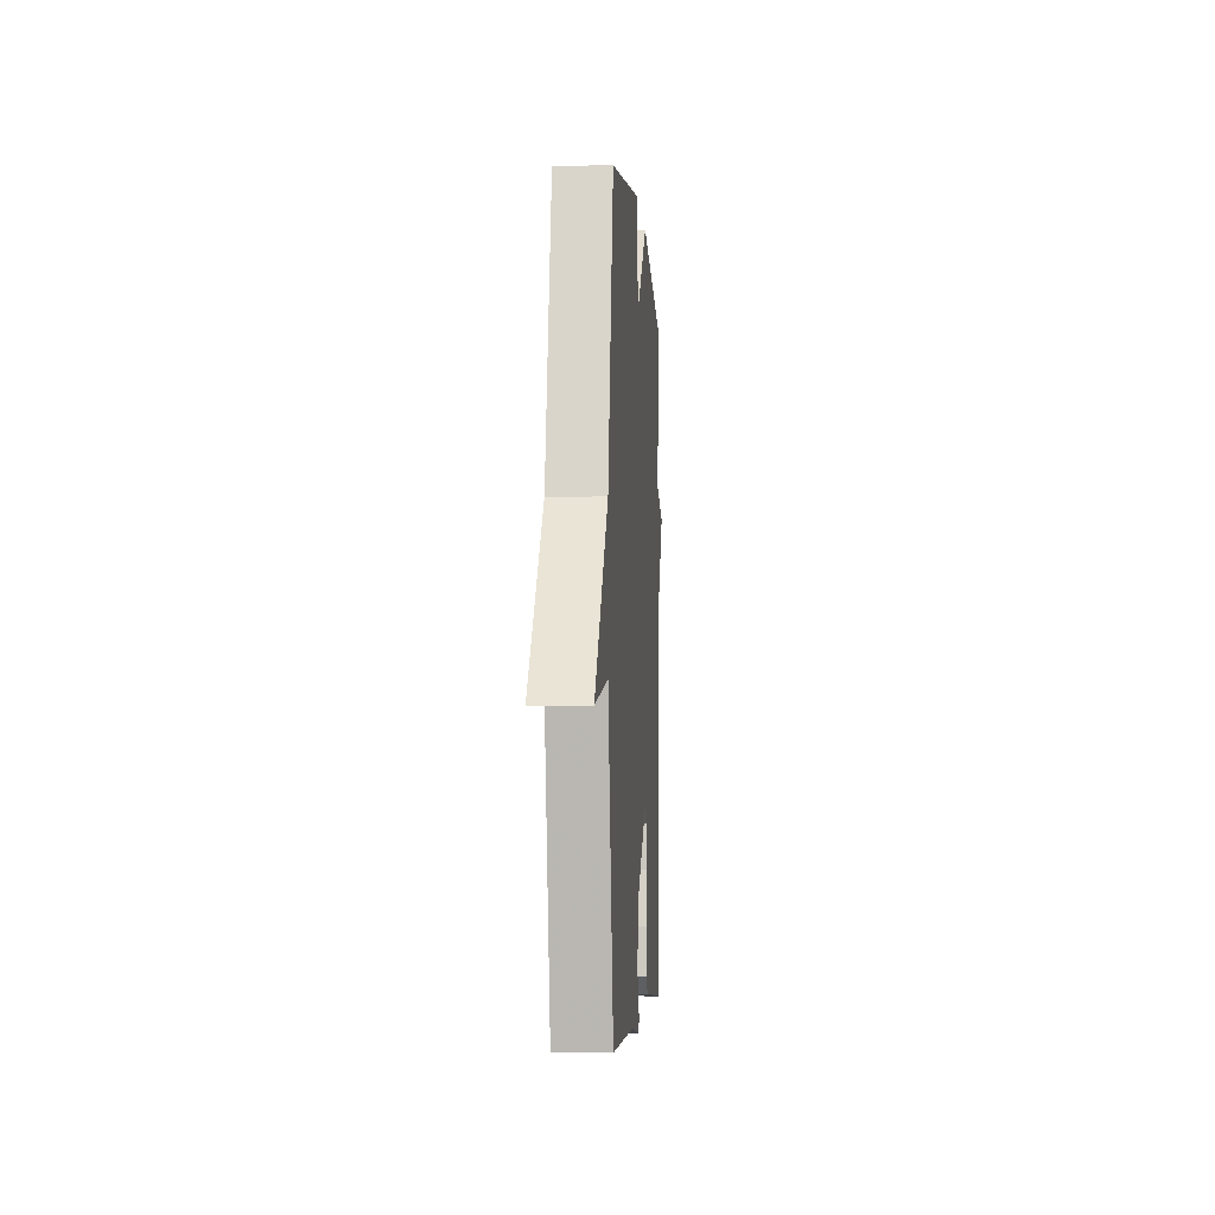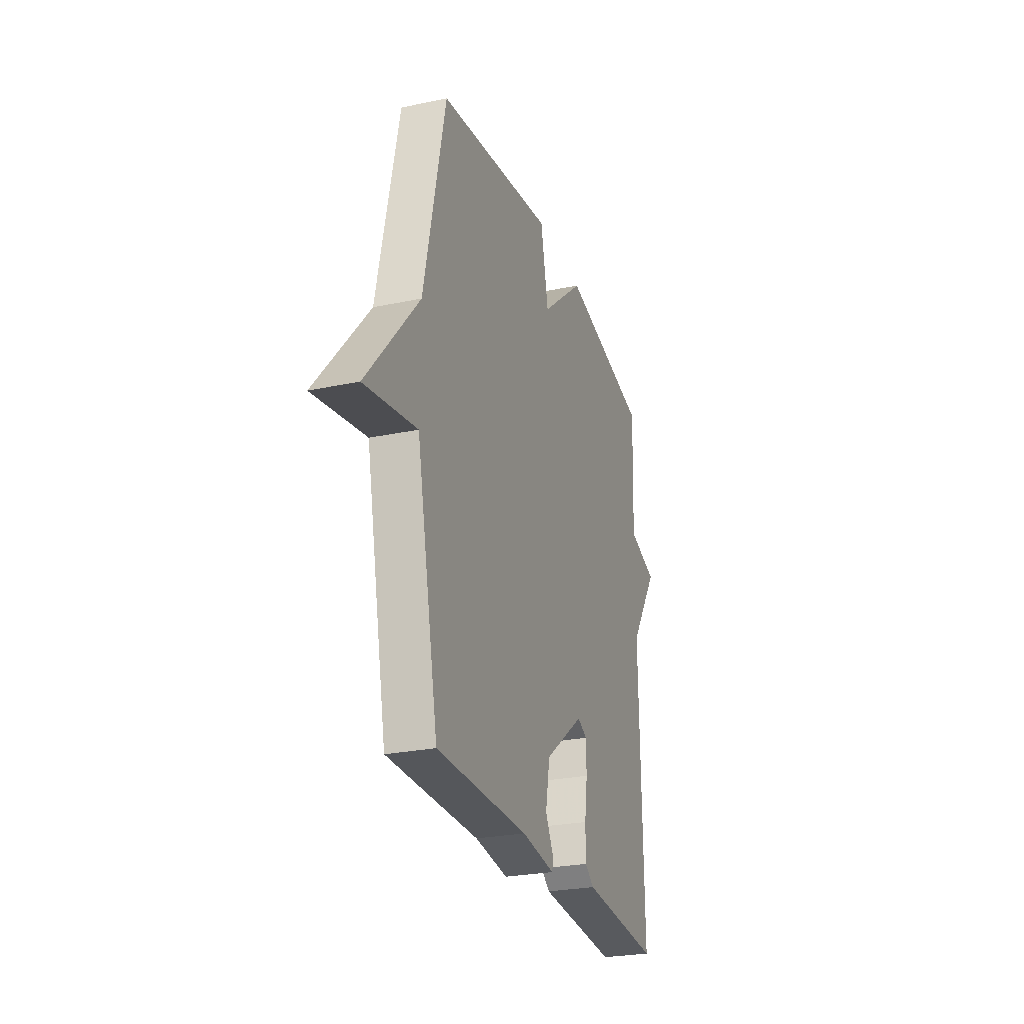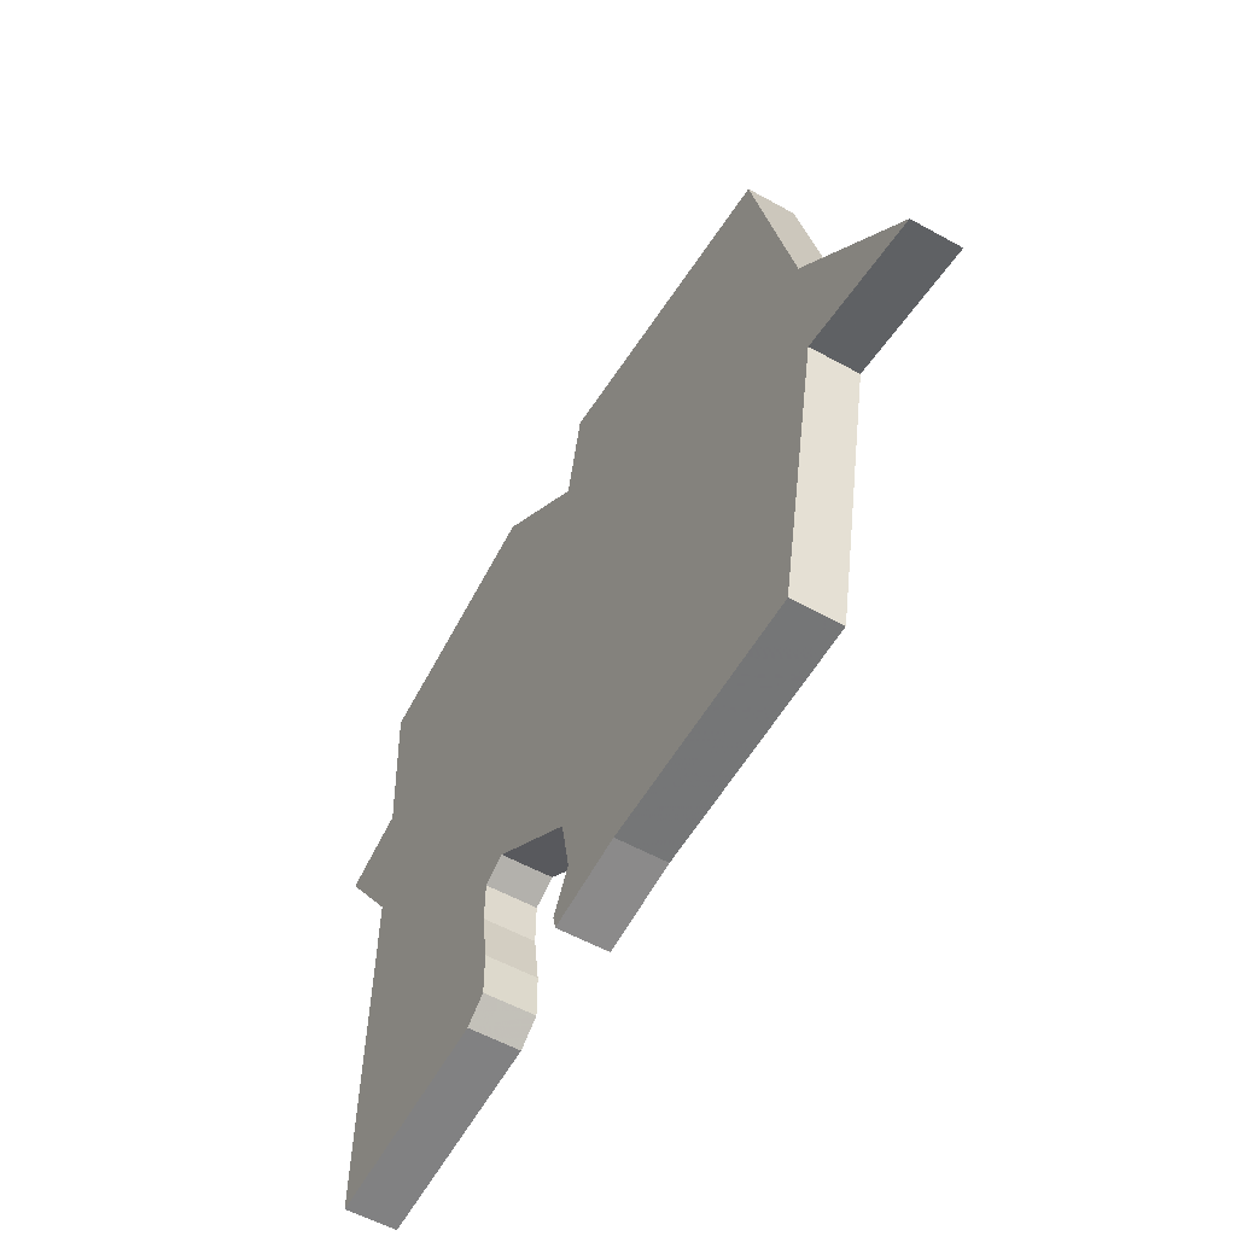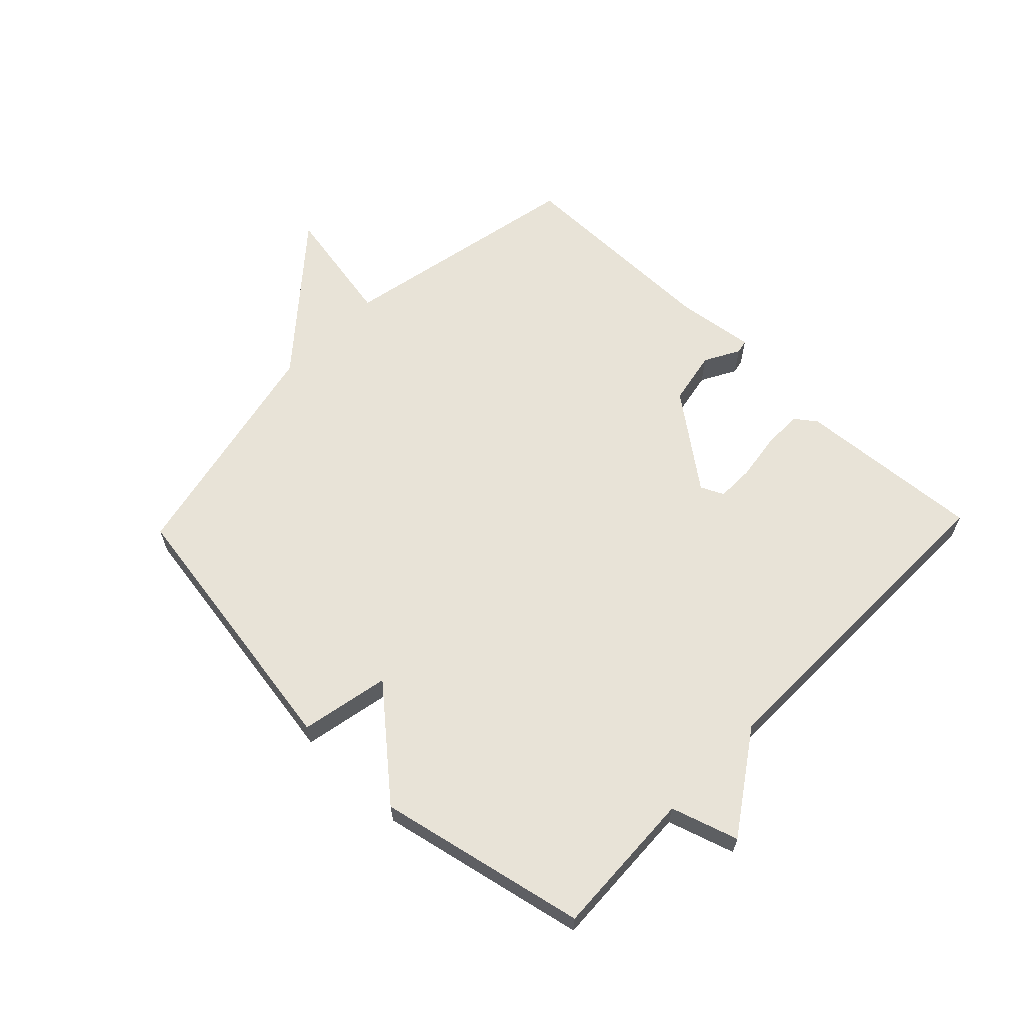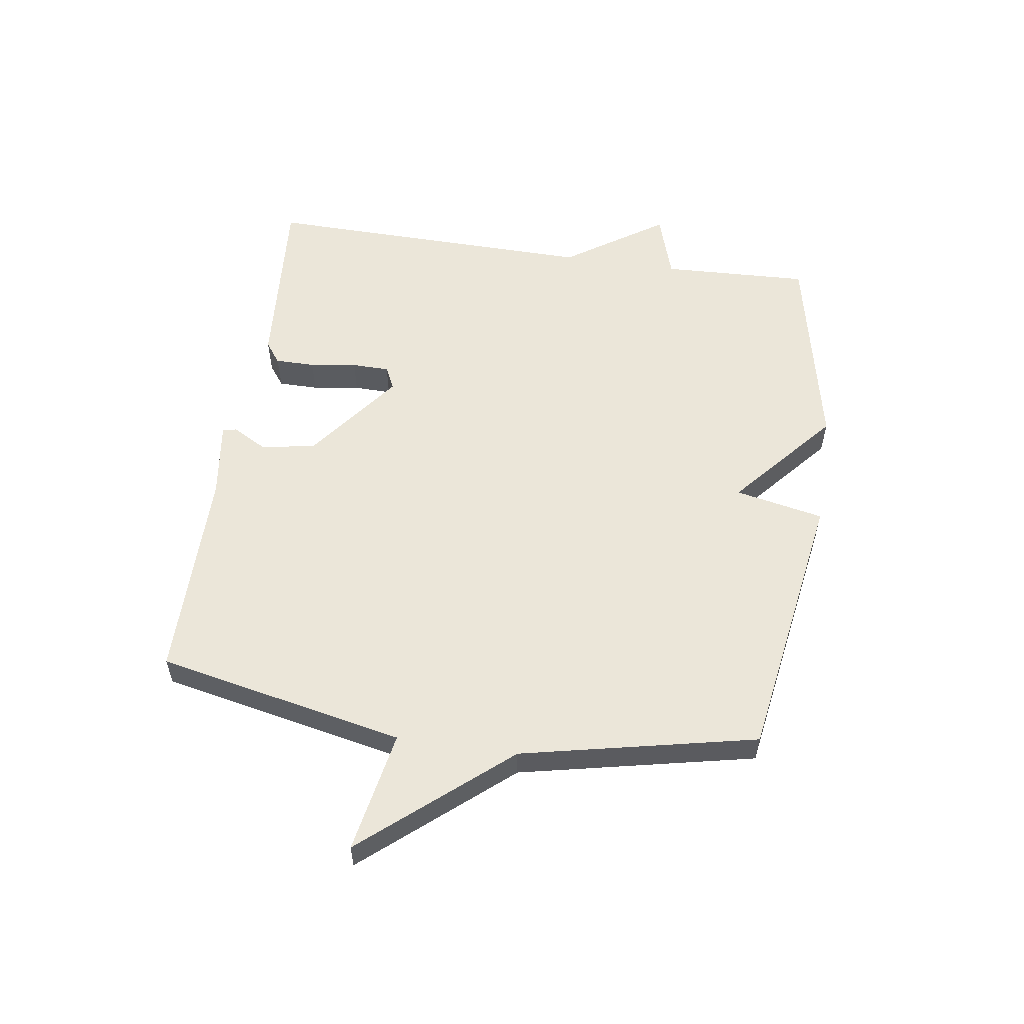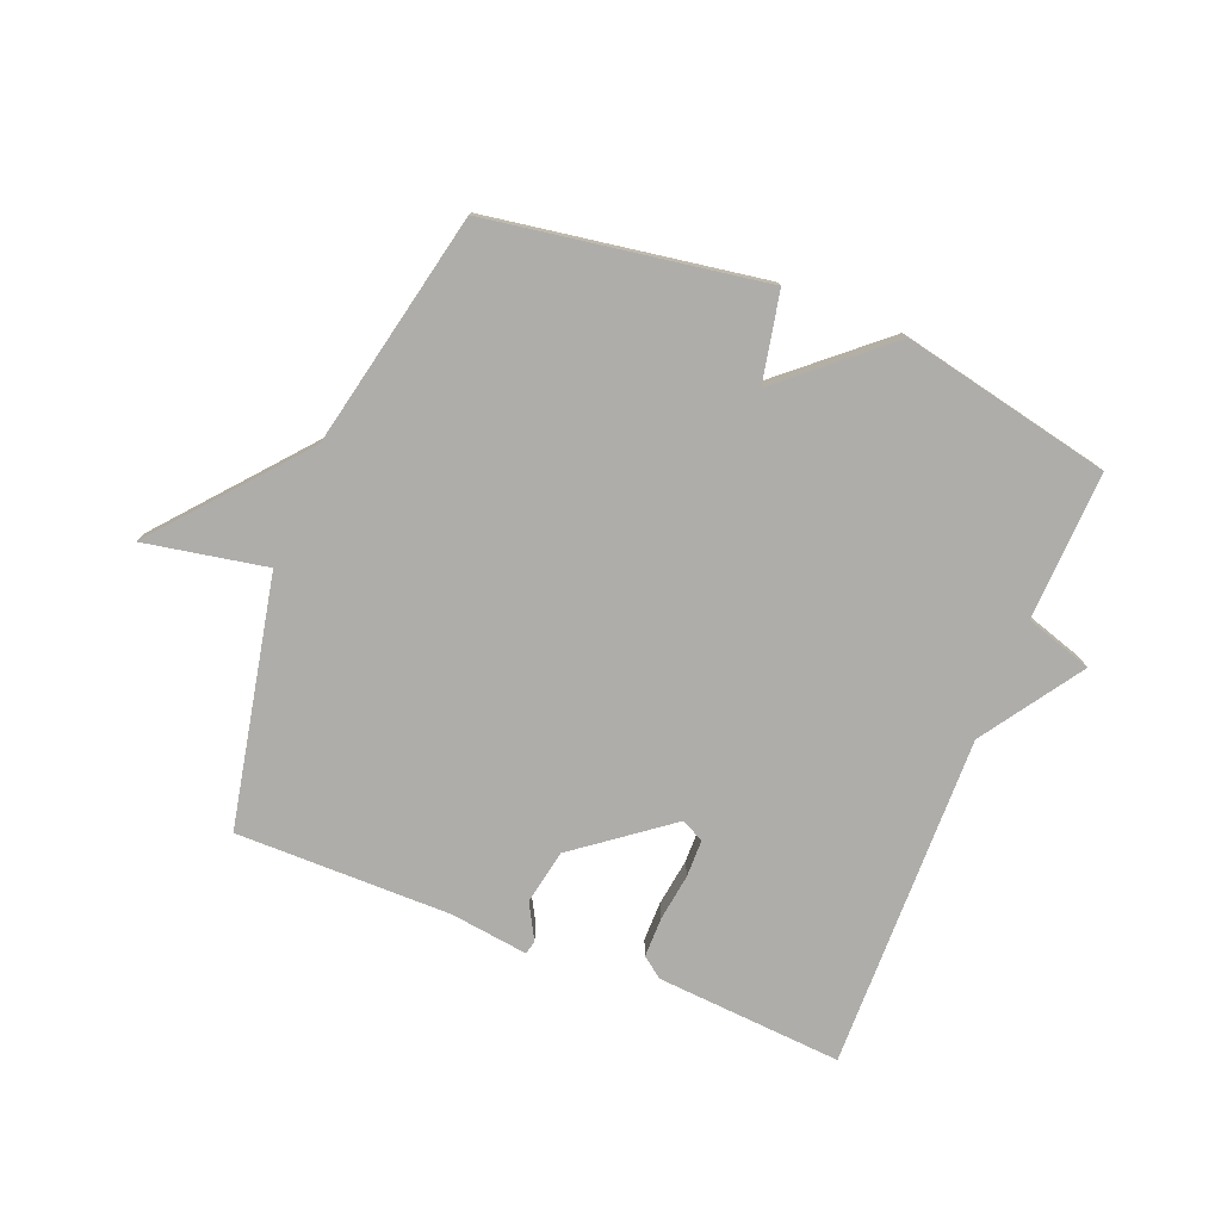
<metadata>
{"format":"obj","ext":"obj","renderer":"f3d","projection":"perspective","resolution":1024,"background":"white","views":[{"elev":-4.7,"azim":-86.0,"up":"+Z"},{"elev":-26.5,"azim":-71.7,"up":"+Z"},{"elev":-56.8,"azim":-119.9,"up":"+Z"},{"elev":62.4,"azim":43.9,"up":"+Y"},{"elev":56.3,"azim":-81.6,"up":"+Y"},{"elev":-77.3,"azim":-21.8,"up":"+Y"}]}
</metadata>
<code>
v -0.5 0.07 -0.5
v -0.584 0.07 -0.09
v -0.786 0.07 -0.128
v -0.584 0.07 0.11
v -0.5 0.07 0.5
v -0.045 0.07 0.573
v -0.015 0.07 0.426
v 0.155 0.07 0.573
v 0.5 0.07 0.5
v 0.49 0.07 0.255
v 0.601 0.07 0.22
v 0.49 0.07 0.055
v 0.5 0.07 -0.5
v 0.192 0.07 -0.478
v 0.157 0.07 -0.452
v 0.157 0.07 -0.386
v 0.168 0.07 -0.308
v 0.167 0.07 -0.246
v 0.129 0.07 -0.228
v -0.025 0.07 -0.345
v -0.042 0.07 -0.435
v -0.01 0.07 -0.493
v -0.015 0.07 -0.516
v -0.144 0.07 -0.499
v -0.5 0 -0.5
v -0.584 0 -0.09
v -0.786 0 -0.128
v -0.584 0 0.11
v -0.5 0 0.5
v -0.045 0 0.573
v -0.015 0 0.426
v 0.155 0 0.573
v 0.5 0 0.5
v 0.49 0 0.255
v 0.601 0 0.22
v 0.49 0 0.055
v 0.5 0 -0.5
v 0.192 0 -0.478
v 0.157 0 -0.452
v 0.157 0 -0.386
v 0.168 0 -0.308
v 0.167 0 -0.246
v 0.129 0 -0.228
v -0.025 0 -0.345
v -0.042 0 -0.435
v -0.01 0 -0.493
v -0.015 0 -0.516
v -0.144 0 -0.499
f 21 22 23 24
f 24 1 2
f 21 24 2
f 20 21 2
f 19 20 2
f 15 16 17
f 14 15 17
f 13 14 17
f 12 13 17
f 12 17 18
f 11 12 18
f 10 11 18
f 10 18 19
f 9 10 19
f 8 9 19
f 7 8 19
f 4 5 6 7
f 2 3 4 7
f 2 7 19
f 48 47 46 45
f 26 25 48
f 26 48 45
f 26 45 44
f 26 44 43
f 41 40 39
f 41 39 38
f 41 38 37
f 41 37 36
f 42 41 36
f 42 36 35
f 42 35 34
f 43 42 34
f 43 34 33
f 43 33 32
f 43 32 31
f 31 30 29 28
f 31 28 27 26
f 43 31 26
f 1 25 26 2
f 2 26 27 3
f 3 27 28 4
f 4 28 29 5
f 5 29 30 6
f 6 30 31 7
f 7 31 32 8
f 8 32 33 9
f 9 33 34 10
f 10 34 35 11
f 11 35 36 12
f 12 36 37 13
f 13 37 38 14
f 14 38 39 15
f 15 39 40 16
f 16 40 41 17
f 17 41 42 18
f 18 42 43 19
f 19 43 44 20
f 20 44 45 21
f 21 45 46 22
f 22 46 47 23
f 23 47 48 24
f 24 48 25 1

</code>
